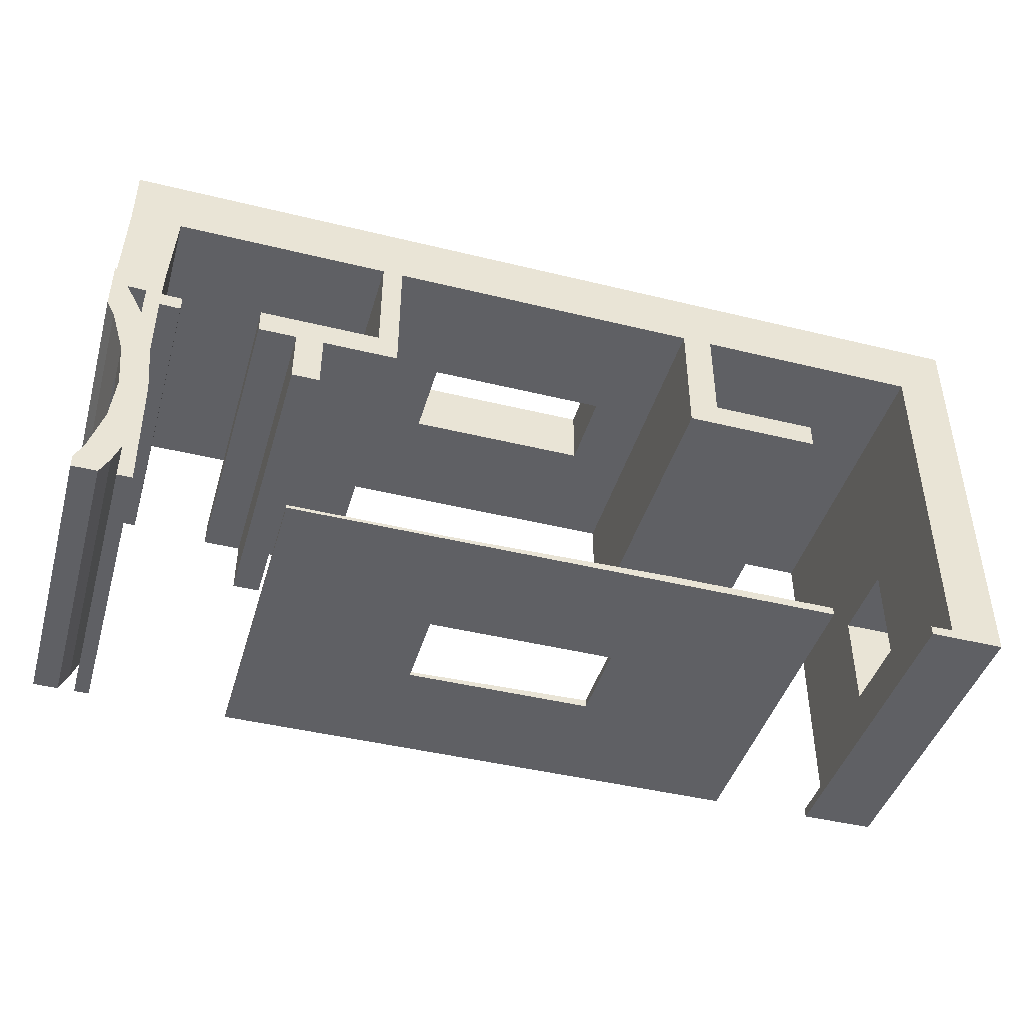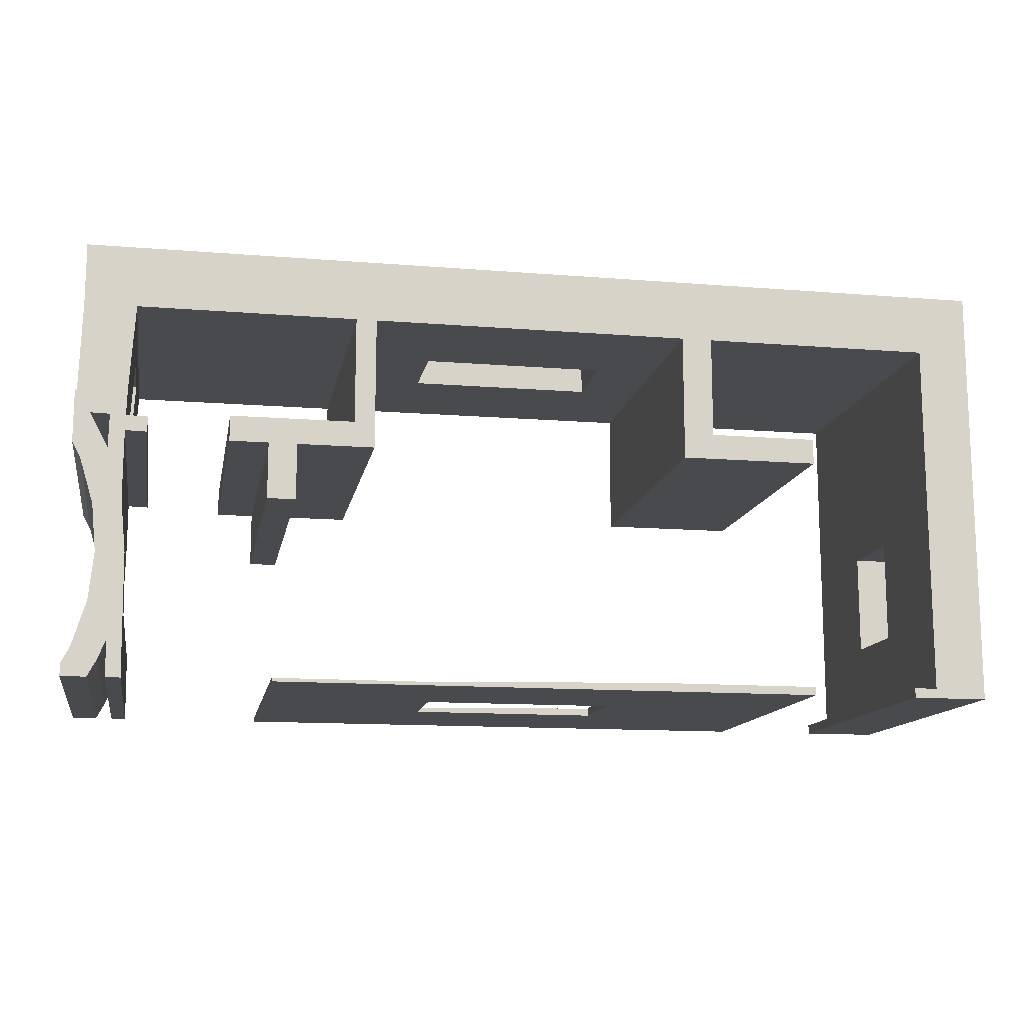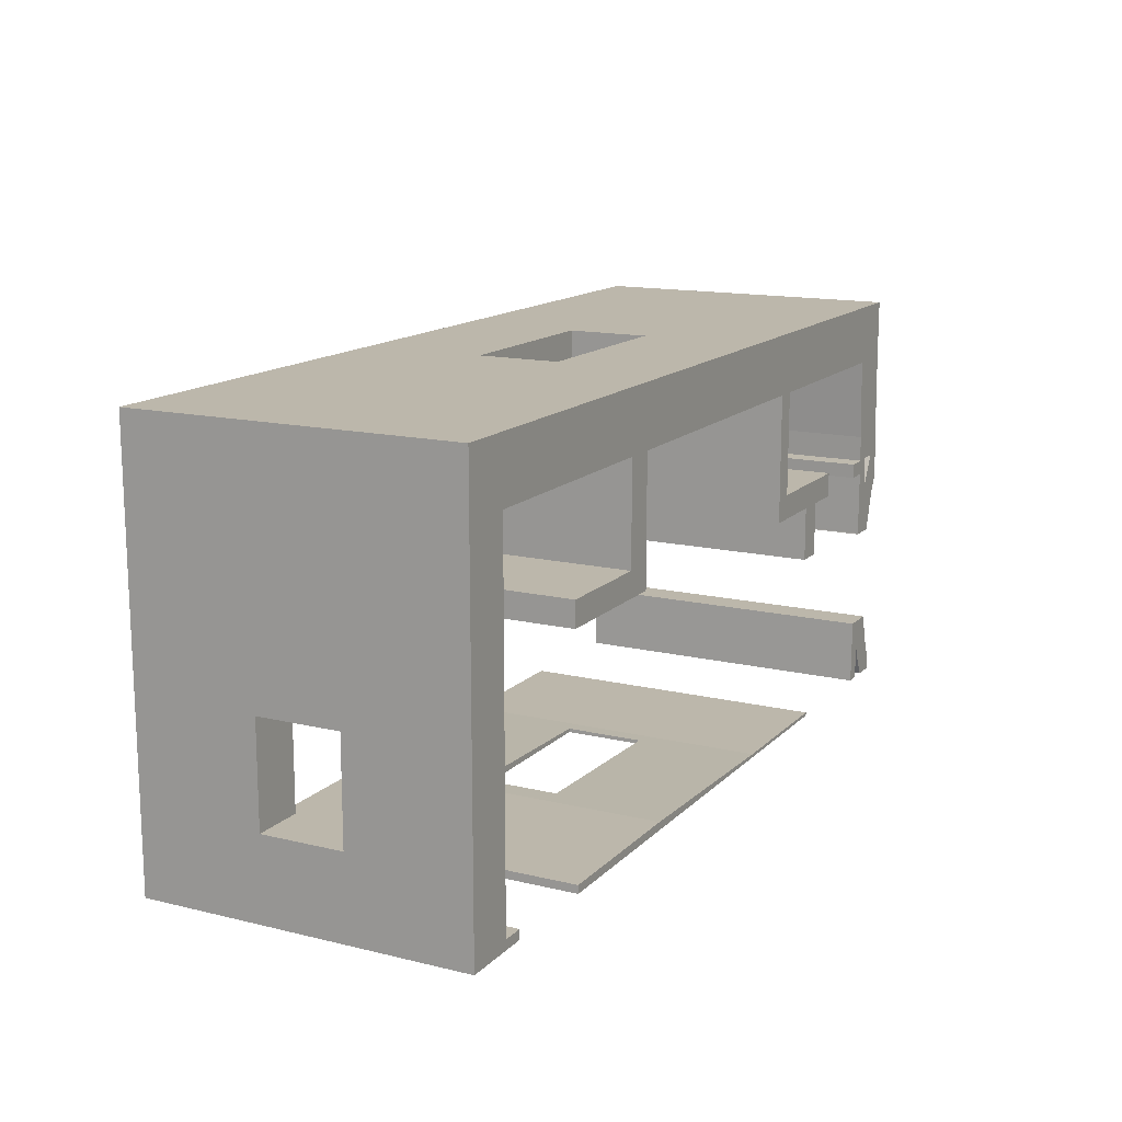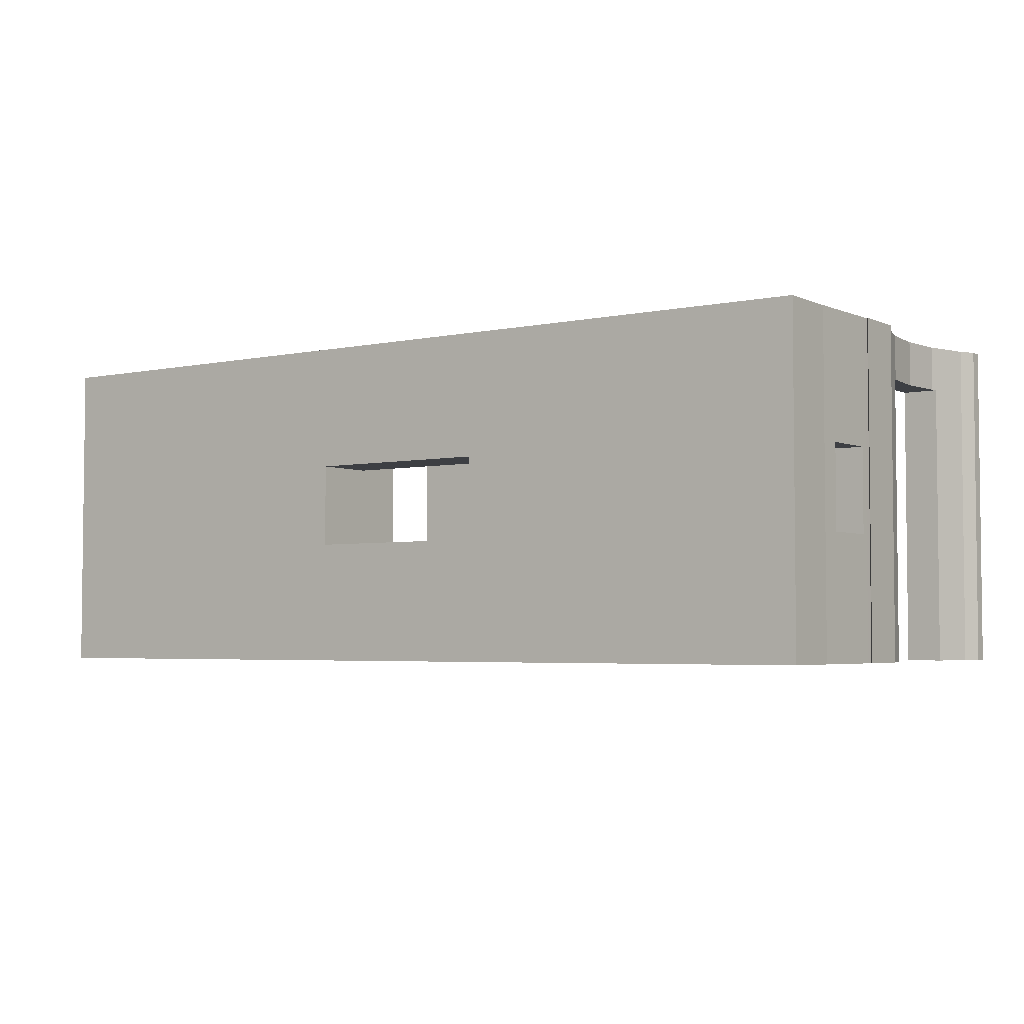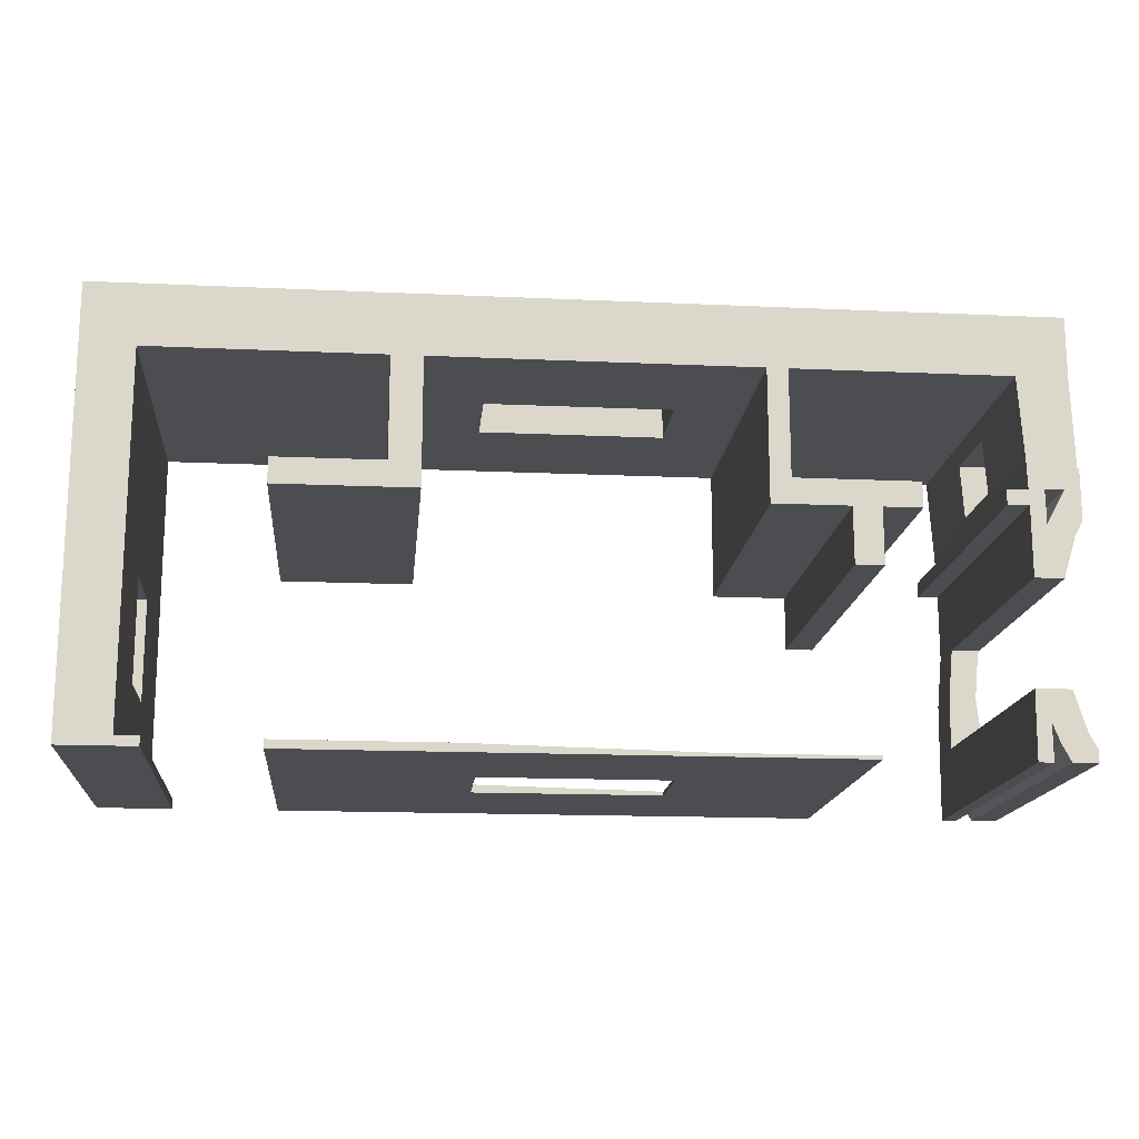
<metadata>
{"format":"obj","ext":"obj","renderer":"f3d","projection":"perspective","resolution":1024,"background":"white","views":[{"elev":-43.7,"azim":163.9,"up":"+Z"},{"elev":-13.1,"azim":169.5,"up":"+Z"},{"elev":14.4,"azim":-62.4,"up":"+Z"},{"elev":-3.8,"azim":35.3,"up":"+Y"},{"elev":-15.9,"azim":-5.4,"up":"+Z"}]}
</metadata>
<code>
o Cube_Cube.000
v -1.21 2.2 -2.402
v -1.21 1.368 -1.916
v -1.21 1.368 -1.227
v -0.8618 0.813 -1.227
v -1.21 0.813 -1.227
v -1.21 0.813 -1.916
v -1.21 0 -2.402
v -1.21 -0 0.006947
v -1.21 -0 0.4179
v -1.21 2.2 0.4179
v -0.8618 2.2 -2.402
v -1.21 2.2 0.006947
v -0.8618 1.368 -1.227
v -1.21 2.2 -2.467
v -0.8618 2.2 0.006947
v -0.8618 -0 0.006947
v -0.7762 -0 0.4179
v -0.8618 2.2 -2.467
v -0.8618 0 -2.402
v -1.21 0 -2.467
v -0.7762 2.2 0.4179
v 0.6792 2.2 0.4179
v 0.6792 2.2 0.006947
v 0.6792 -0 0.006947
v 0.6792 -0 0.4179
v 0.8846 2.2 0.4179
v 0.8846 2.2 0.006947
v 0.8846 -0 0.006947
v 0.8846 -0 0.4179
v 3.025 2.2 0.4179
v 3.025 2.2 0.006947
v 3.025 -0 0.006947
v 3.025 -0 0.4179
v 1.297 1.368 0.4179
v 3.162 2.2 0.4179
v 3.162 2.2 0.006947
v 2.556 1.368 0.4179
v 2.556 0.813 0.4179
v 3.162 -0 0.006947
v 3.162 -0 0.4179
v 1.297 1.368 0.006947
v 2.556 1.368 0.006947
v 3.658 2.2 0.4179
v 3.658 2.2 0.006947
v 2.556 0.813 0.006947
v 1.297 0.813 0.006947
v 3.658 -0 0.006947
v 3.658 -0 0.4179
v 3.83 2.2 0.4179
v 3.83 2.2 0.006947
v 3.83 -0 0.006947
v 3.83 -0 0.4179
v 4.617 2.2 0.4179
v 4.617 2.2 0.006947
v 4.617 -0 0.006947
v 4.617 -0 0.4179
v 4.96 2.2 0.4179
v 4.96 2.2 0.006947
v 4.96 -0 0.006947
v 4.96 -0 0.4179
v 4.977 2.2 -0.5523
v 4.754 2.2 -0.5579
v 4.964 1.368 -0.1369
v 4.754 0 -0.5579
v 4.977 0 -0.5523
v 4.964 0.813 -0.1369
v 4.626 0.813 -0.1369
v 4.626 1.368 -0.1369
v 4.981 2.2 -0.7345
v 4.975 1.368 -0.5079
v 4.975 0.813 -0.5079
v 4.759 0 -0.7402
v 4.981 0 -0.7345
v 4.759 2.2 -0.7402
v 4.648 0.813 -0.5079
v 4.929 0 -0.6559
v 4.929 2.2 -0.6559
v 4.762 2.2 -0.968
v 4.99 2.2 -0.936
v 4.935 0 -1.04
v 4.851 0 -1.314
v 4.851 1.9 -1.314
v 4.842 2.2 -1.343
v 4.811 2.2 -1.659
v 4.624 2.2 -1.659
v 4.762 0 -0.968
v 4.99 0 -0.936
v 4.99 1.779 -0.5811
v 4.935 2.2 -1.04
v 4.99 2.2 -0.6969
v 4.99 2.2 -0.5811
v 4.842 1.9 -1.343
v 4.842 2.2 -1.975
v 4.711 2.2 -2.22
v 4.811 1.9 -1.659
v 4.624 1.9 -1.659
v 4.842 1.9 -1.975
v 4.99 0 -0.5811
v 4.99 0 -0.6969
v 4.935 2.2 -2.278
v 4.762 2.2 -2.35
v 4.679 0 -2.012
v 4.822 0 -2.012
v 4.854 1.9 -2.012
v 4.99 2.2 -2.382
v 4.824 2.2 -2.467
v 4.711 0 -2.22
v 4.935 0 -2.278
v 4.854 0 -2.012
v 4.99 0 -2.382
v 4.762 0 -2.35
v 4.824 0 -2.467
v 4.99 0 -2.467
v 4.99 2.2 -2.467
v -0.8618 0.813 -1.916
v -0.8618 1.368 -1.916
v -0.8618 0 -2.467
v 1.297 0.813 0.4179
v 4.648 1.368 -0.5079
v 4.698 0 -1.314
v 4.659 2.2 -1.307
v 4.658 1.9 -1.314
v 4.619 1.9 -2.012
v -0.7077 2.2 -2.402
v -0.7077 2.2 -2.467
v -0.7077 0 -2.402
v 0.6792 2.2 -0.6779
v 0.6792 0 -0.6779
v -0.7077 0 -2.467
v 0.8846 0 -0.6779
v 0.8846 2.2 -0.6779
v -0.03995 2.2 -0.6779
v -0.03995 0 -0.6779
v 0.6792 0 -0.8491
v 0.8846 0 -0.8491
v 0.8846 2.2 -0.8491
v 0.6792 2.2 -0.8491
v -0.03995 0 -0.8491
v -0.03995 2.2 -0.8491
v 3.162 2.2 -0.7122
v 3.025 2.2 -0.7122
v 3.025 0 -0.7122
v 3.162 0 -0.7122
v 3.162 2.2 -0.8834
v 3.025 2.2 -0.8834
v 3.025 0 -0.8834
v 3.162 0 -0.8834
v 3.538 0 -0.7122
v 3.538 2.2 -0.7122
v 3.538 2.2 -0.8834
v 3.538 0 -0.8834
v 3.727 0 -0.7122
v 3.727 2.2 -0.7122
v 3.727 2.2 -0.8834
v 3.727 0 -0.8834
v 3.984 0 -0.7122
v 3.984 2.2 -0.7122
v 3.538 2.2 -1.26
v 3.538 0 -1.26
v 3.727 2.2 -1.26
v 3.984 2.2 -0.8834
v 4.652 2.2 -0.5606
v 3.727 0 -1.26
v 3.984 0 -0.8834
v 4.652 0 -0.5606
v 4.656 2.2 -0.7429
v 4.762 2.2 -0.8427
v 4.659 2.2 -0.8453
v 4.656 0 -0.7429
v 4.762 0 -0.8427
v 4.517 2.2 -0.849
v 4.514 2.2 -0.7465
v 4.514 0 -0.7465
v 4.517 0 -0.849
v 4.659 0 -0.8453
v 4.659 0 -1.307
v 4.658 0 -1.314
v 4.612 2.2 -2.467
v 4.712 0 -2.467
v 4.619 0 -2.012
v 4.612 0 -2.467
v 4.712 2.2 -2.467
v 0.4135 0 -2.411
v 0.1698 0 -2.411
v 0.1698 0 -2.467
v 1.122 0 -2.411
v 0.4135 0 -2.467
v 0.4135 2.2 -2.411
v 0.002465 0 -2.411
v 0.002465 0 -2.467
v 2.644 0 -2.444
v 1.122 0 -2.467
v 1.122 2.2 -2.411
v 0.1698 2.2 -2.411
v 0.4135 2.2 -2.467
v 0.002465 2.2 -2.411
v 0.002465 2.2 -2.467
v 3.078 0 -2.444
v 2.644 0 -2.467
v 2.532 1.368 -2.441
v 2.532 0.813 -2.441
v 1.122 2.2 -2.467
v 1.272 1.368 -2.414
v 0.1698 2.2 -2.467
v 3.423 0 -2.444
v 3.078 0 -2.467
v 3.078 2.2 -2.444
v 2.644 2.2 -2.444
v 1.272 0.813 -2.467
v 1.272 0.813 -2.414
v 2.532 1.368 -2.467
v 1.272 1.368 -2.467
v 3.663 0 -2.444
v 3.423 0 -2.467
v 3.423 2.2 -2.444
v 3.078 2.2 -2.467
v 3.663 2.2 -2.444
v 3.663 0 -2.467
v 3.423 2.2 -2.467
v 3.663 2.2 -2.467
v 2.532 0.813 -2.467
v 2.644 2.2 -2.467
f 1 2 3
f 6 7 5
f 8 9 10
f 7 1 14
f 10 9 17
f 17 25 22
f 25 29 26
f 34 26 29
f 33 37 38
f 33 40 35
f 40 48 43
f 48 52 49
f 52 56 53
f 56 60 57
f 58 57 60
f 63 61 58
f 65 70 71
f 69 61 65
f 91 77 88
f 105 110 113
f 99 87 88
f 3 5 8
f 12 1 3
f 3 8 12
f 6 2 7
f 8 5 7
f 2 1 7
f 12 8 10
f 20 7 14
f 21 10 17
f 21 17 22
f 22 25 26
f 34 37 26
f 29 118 34
f 37 30 26
f 38 118 29
f 33 30 37
f 38 29 33
f 30 33 35
f 35 40 43
f 43 48 49
f 49 52 53
f 53 56 57
f 59 58 60
f 59 66 63
f 63 70 61
f 58 59 63
f 66 59 65
f 65 61 70
f 71 66 65
f 73 69 65
f 98 88 76
f 114 105 113
f 91 88 90
f 98 99 88
f 87 79 88
f 90 88 79
f 80 81 82
f 80 89 79
f 84 83 92
f 95 96 97
f 93 84 95
f 102 103 104
f 100 93 104
f 100 108 110
f 92 83 82
f 89 80 82
f 82 83 89
f 122 82 120
f 81 120 82
f 87 80 79
f 95 84 92
f 123 104 97
f 92 82 122
f 123 97 96
f 95 92 122
f 122 96 95
f 97 93 95
f 104 123 102
f 103 109 104
f 104 109 108
f 108 100 104
f 93 97 104
f 105 100 110
f 117 20 14
f 14 18 117
f 13 11 15
f 115 19 116
f 15 23 24
f 19 126 124
f 23 127 128
f 124 126 129
f 127 132 133
f 28 130 131
f 132 139 138
f 41 27 42
f 42 31 32
f 130 135 136
f 137 136 135
f 134 138 139
f 31 141 142
f 39 143 140
f 36 44 47
f 141 145 146
f 143 148 149
f 145 144 147
f 44 50 51
f 148 152 153
f 144 150 151
f 50 54 55
f 152 156 157
f 150 158 159
f 162 119 68
f 156 164 161
f 158 160 163
f 155 163 160
f 154 161 164
f 119 162 165
f 169 165 162
f 176 175 168
f 175 174 171
f 174 173 172
f 85 96 122
f 120 177 122
f 123 85 178
f 117 18 125
f 178 182 179
f 184 183 188
f 183 186 193
f 194 196 189
f 189 196 197
f 191 200 201
f 203 193 186
f 207 208 191
f 209 210 201
f 215 207 198
f 205 213 217
f 221 214 206
f 212 209 185
f 16 4 13
f 13 116 11
f 15 16 13
f 115 4 19
f 11 116 19
f 4 16 19
f 16 15 24
f 11 19 124
f 24 23 128
f 125 124 129
f 128 127 133
f 27 28 131
f 133 132 138
f 41 46 28
f 31 42 27
f 41 28 27
f 28 46 45
f 45 42 32
f 32 28 45
f 131 130 136
f 134 137 135
f 137 134 139
f 32 31 142
f 36 39 140
f 39 36 47
f 142 141 146
f 140 143 149
f 146 145 147
f 47 44 51
f 149 148 153
f 147 144 151
f 51 50 55
f 153 152 157
f 151 150 159
f 67 55 68
f 54 162 68
f 68 55 54
f 157 156 161
f 159 158 163
f 154 155 160
f 155 154 164
f 165 55 67
f 75 119 165
f 165 67 75
f 166 169 162
f 121 176 168
f 168 175 171
f 171 174 172
f 121 85 122
f 180 102 123
f 178 181 123
f 123 96 85
f 181 180 123
f 125 129 117
f 181 178 179
f 194 184 188
f 188 183 193
f 184 194 189
f 190 189 197
f 201 210 191
f 191 208 200
f 210 186 191
f 203 200 208
f 186 210 203
f 203 208 193
f 198 207 191
f 221 209 201
f 205 215 198
f 215 205 217
f 199 192 209
f 211 202 222
f 199 209 221
f 221 211 218
f 222 216 211
f 219 220 211
f 218 214 221
f 206 199 221
f 211 216 219
f 220 218 211
f 187 185 209
f 190 197 204
f 204 195 212
f 202 211 212
f 212 185 204
f 192 187 209
f 190 204 185
f 202 212 195
f 4 5 3
f 11 1 12
f 13 3 2
f 15 12 10
f 16 17 9
f 1 11 18
f 19 7 20
f 21 22 23
f 17 16 24
f 22 26 27
f 24 28 29
f 26 30 31
f 28 32 33
f 30 35 36
f 32 39 40
f 34 41 42
f 35 43 44
f 38 45 46
f 45 38 37
f 39 47 48
f 43 49 50
f 47 51 52
f 49 53 54
f 51 55 56
f 53 57 58
f 55 59 60
f 61 62 58
f 64 65 59
f 66 67 68
f 62 61 69
f 64 72 73
f 74 69 73
f 75 71 70
f 76 77 78
f 78 77 79
f 83 84 85
f 86 80 87
f 88 77 76
f 90 77 91
f 93 94 85
f 98 76 99
f 100 101 94
f 105 106 100
f 102 107 103
f 107 108 109
f 111 101 106
f 112 113 110
f 112 106 114
f 13 4 3
f 15 11 12
f 6 5 115
f 2 6 116
f 8 7 16
f 21 15 10
f 8 16 9
f 14 1 18
f 117 19 20
f 15 21 23
f 25 17 24
f 23 22 27
f 25 24 29
f 29 28 33
f 31 30 36
f 33 32 40
f 34 118 41
f 37 34 42
f 36 35 44
f 118 38 46
f 42 45 37
f 40 39 48
f 44 43 50
f 48 47 52
f 50 49 54
f 52 51 56
f 54 53 58
f 56 55 60
f 58 62 54
f 59 55 64
f 63 66 68
f 74 62 69
f 70 63 119
f 65 64 73
f 71 75 66
f 72 74 73
f 119 75 70
f 89 83 78
f 120 81 86
f 80 86 81
f 86 76 78
f 90 79 77
f 89 78 79
f 121 83 85
f 87 99 76
f 76 86 87
f 84 93 85
f 93 100 94
f 101 100 106
f 105 114 106
f 111 107 101
f 109 103 107
f 107 111 108
f 112 111 106
f 110 108 112
f 111 112 108
f 113 112 114
f 5 4 115
f 6 115 116
f 7 19 16
f 11 124 125
f 126 19 117
f 24 128 130
f 27 131 127
f 128 134 135
f 131 136 137
f 128 133 138
f 137 139 132
f 118 46 41
f 36 140 141
f 32 142 143
f 140 144 145
f 142 146 147
f 140 149 150
f 147 151 148
f 149 153 154
f 151 155 152
f 154 160 158
f 153 157 161
f 62 162 54
f 151 159 163
f 155 164 156
f 55 165 64
f 74 166 162
f 72 64 165
f 167 168 166
f 63 68 119
f 170 72 169
f 75 67 66
f 167 74 72
f 78 121 168
f 166 168 171
f 166 172 173
f 169 173 174
f 86 170 175
f 78 167 170
f 83 121 78
f 86 176 120
f 120 176 177
f 178 85 94
f 107 94 101
f 94 107 179
f 107 180 181
f 183 184 185
f 186 183 187
f 184 189 190
f 191 186 192
f 194 188 195
f 198 191 199
f 188 193 202
f 196 194 204
f 205 198 206
f 201 200 211
f 202 193 208
f 203 210 209
f 200 203 212
f 213 205 214
f 208 207 216
f 217 213 218
f 207 215 219
f 215 217 220
f 116 13 2
f 18 11 125
f 129 126 117
f 28 24 130
f 23 27 127
f 27 26 31
f 130 128 135
f 127 131 137
f 134 128 138
f 127 137 132
f 31 36 141
f 39 32 143
f 141 140 145
f 143 142 147
f 144 140 150
f 143 147 148
f 150 149 154
f 148 151 152
f 150 154 158
f 154 153 161
f 155 151 163
f 152 155 156
f 62 74 162
f 169 72 165
f 74 167 166
f 175 170 169
f 170 167 72
f 167 78 168
f 172 166 171
f 169 166 173
f 175 169 174
f 176 86 175
f 86 78 170
f 177 176 122
f 122 176 121
f 182 178 94
f 182 94 179
f 181 179 107
f 107 102 180
f 187 183 185
f 192 186 187
f 185 184 190
f 199 191 192
f 204 194 195
f 206 198 199
f 195 188 202
f 197 196 204
f 214 205 206
f 221 201 211
f 222 202 208
f 212 203 209
f 211 200 212
f 218 213 214
f 222 208 216
f 220 217 218
f 216 207 219
f 219 215 220

</code>
